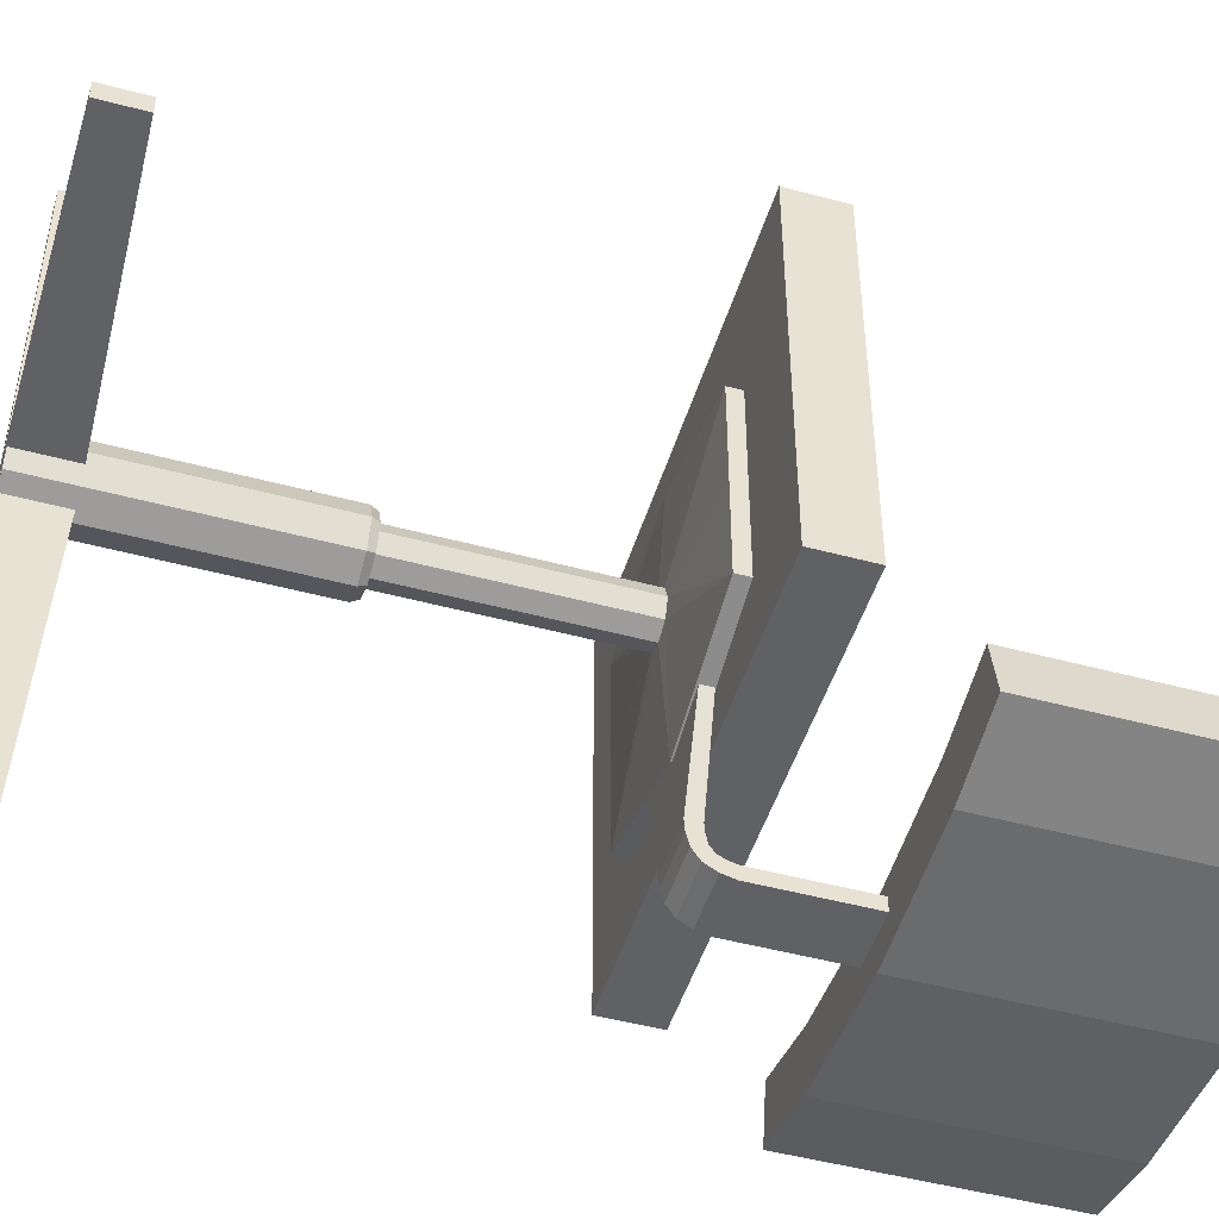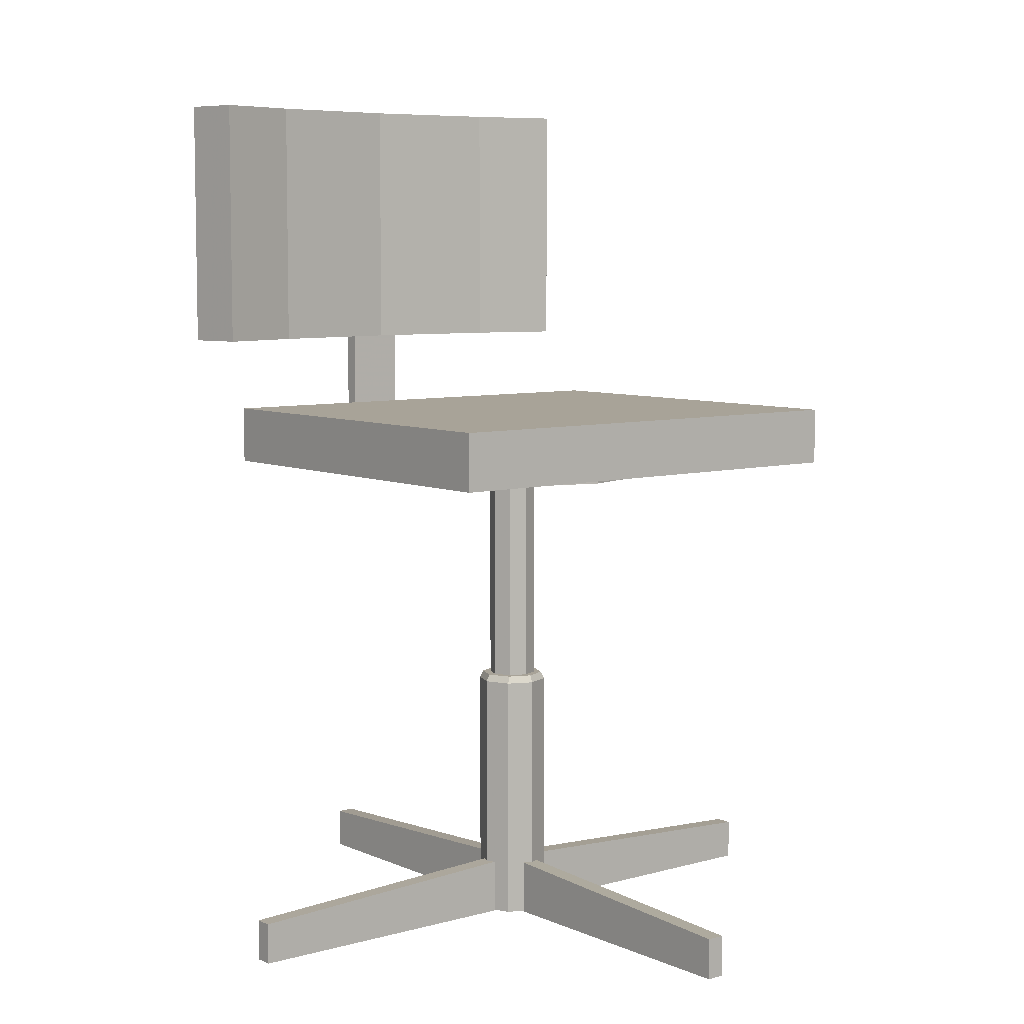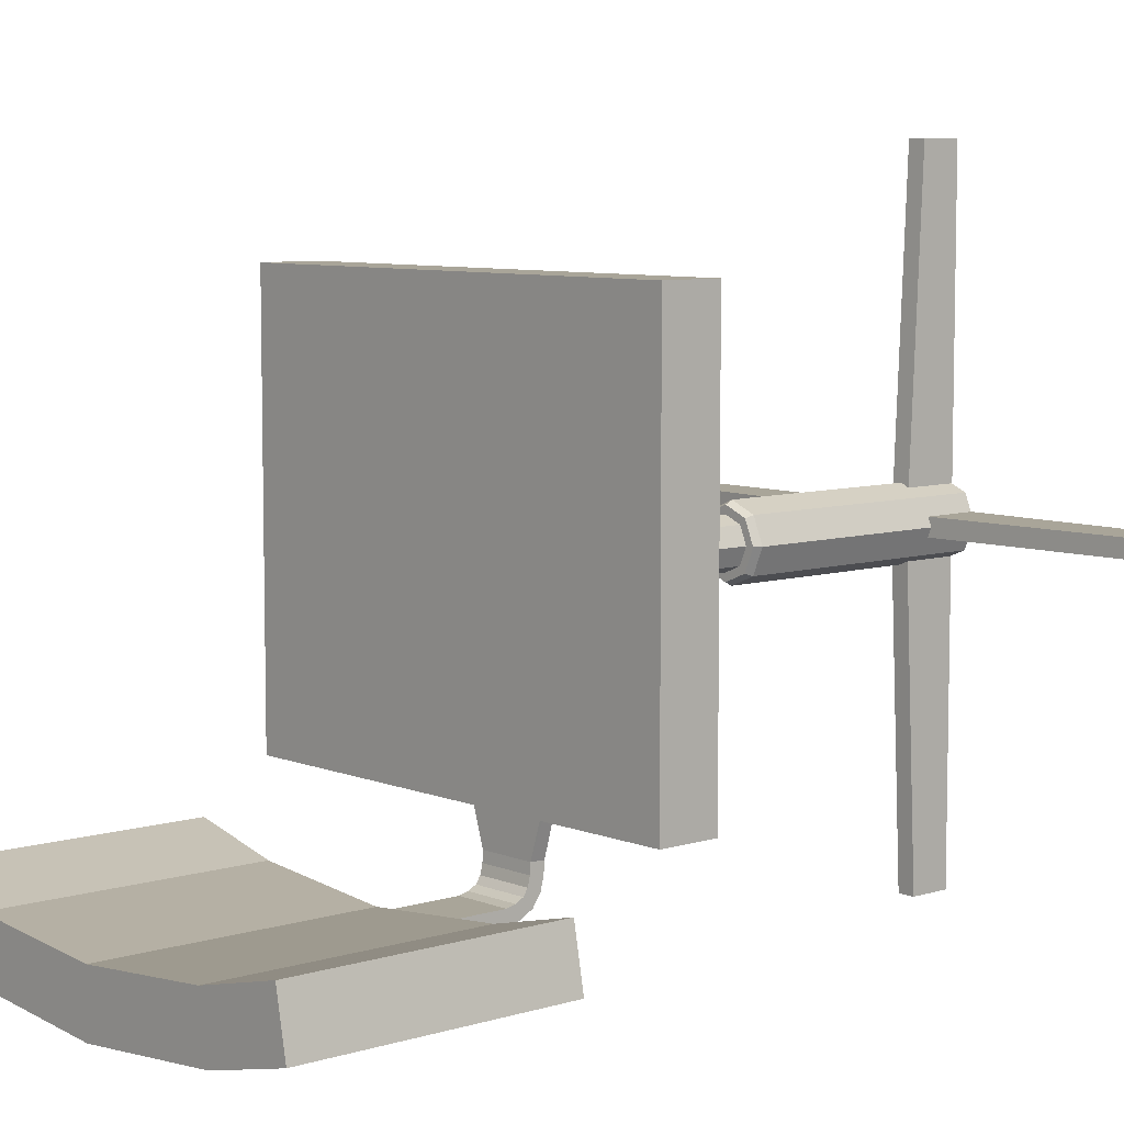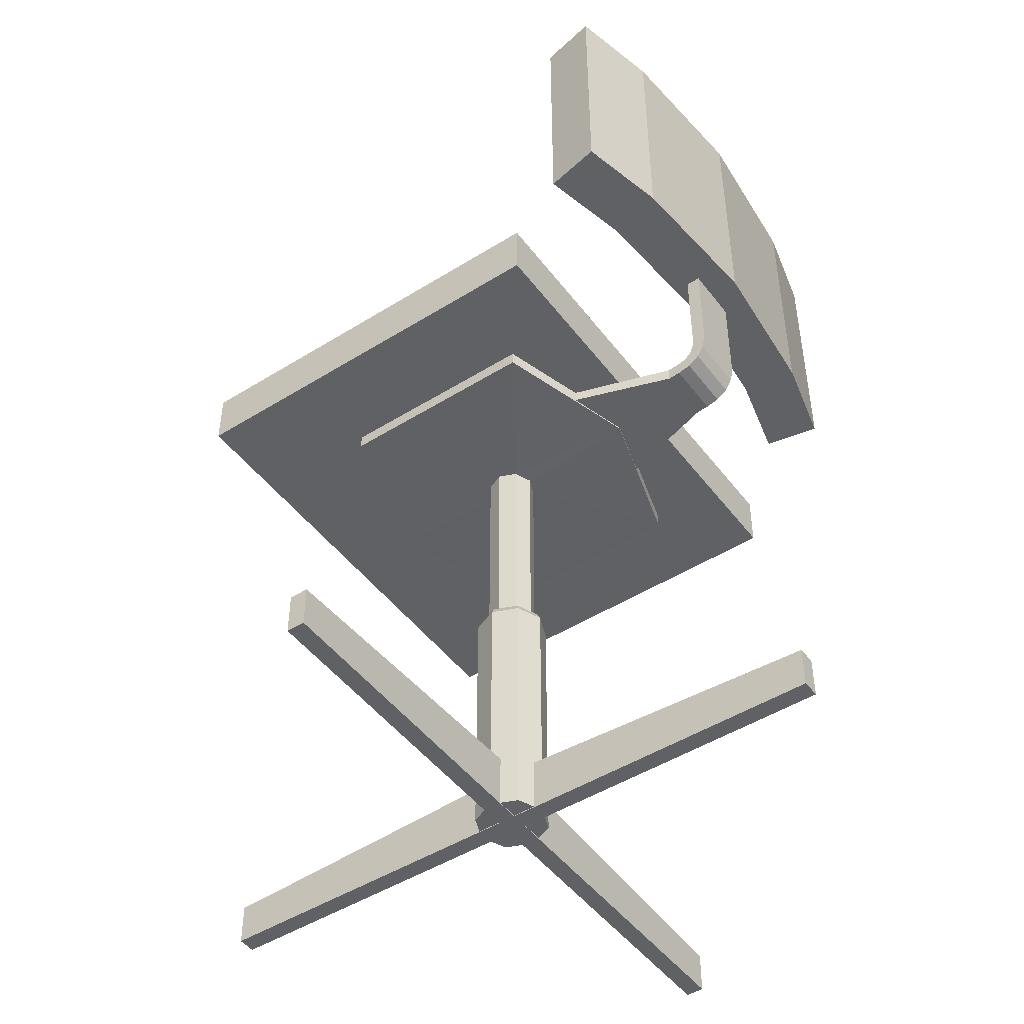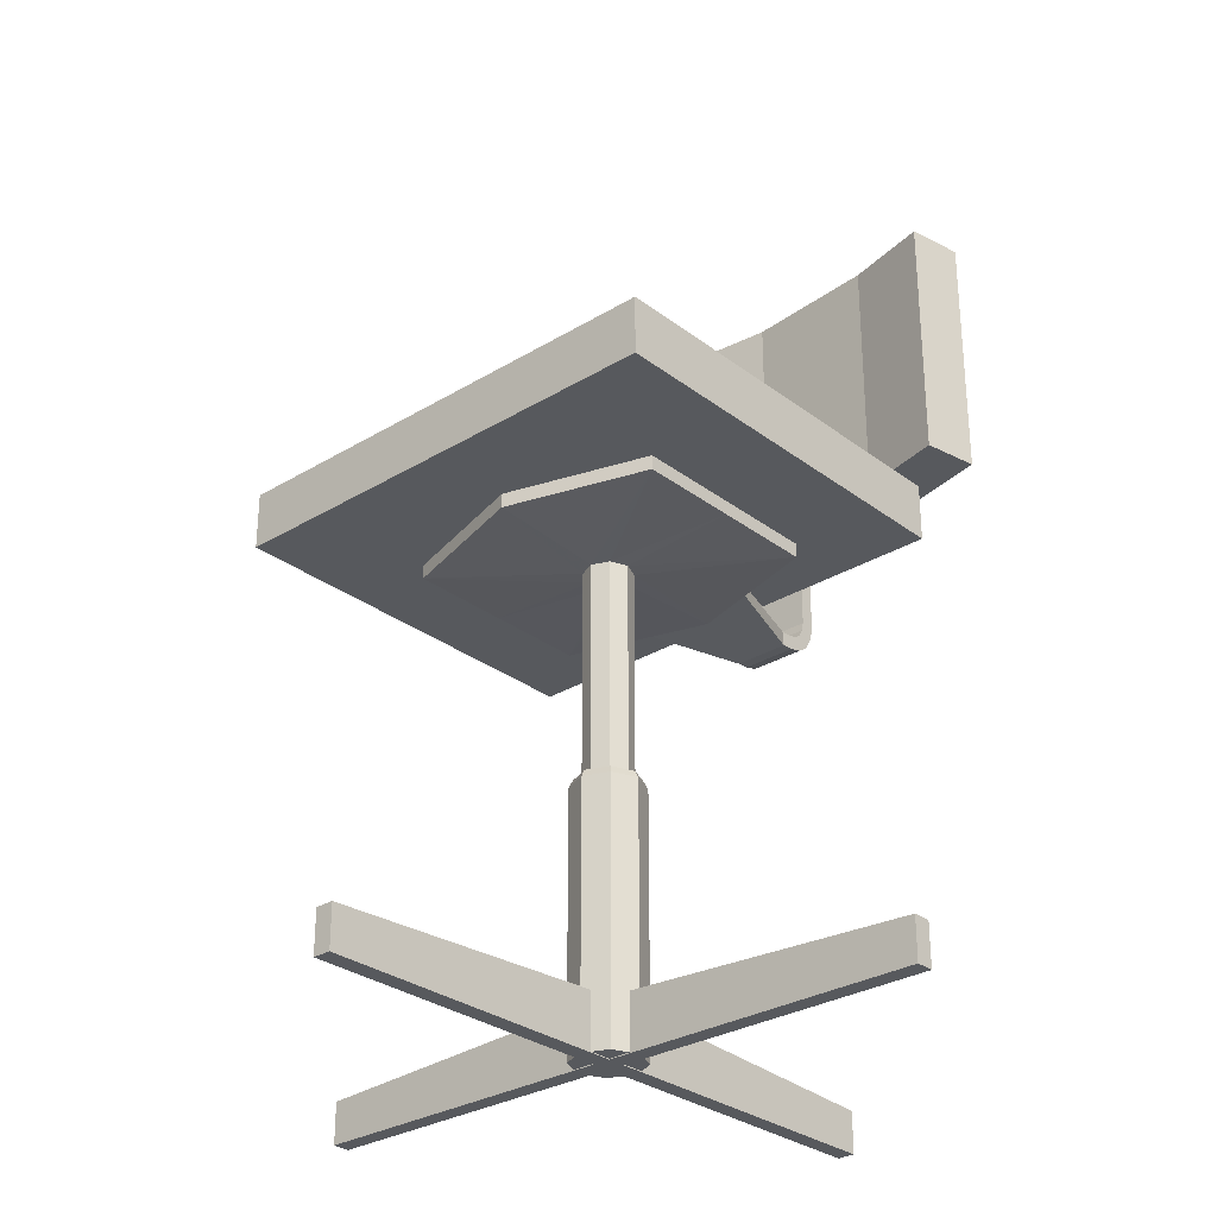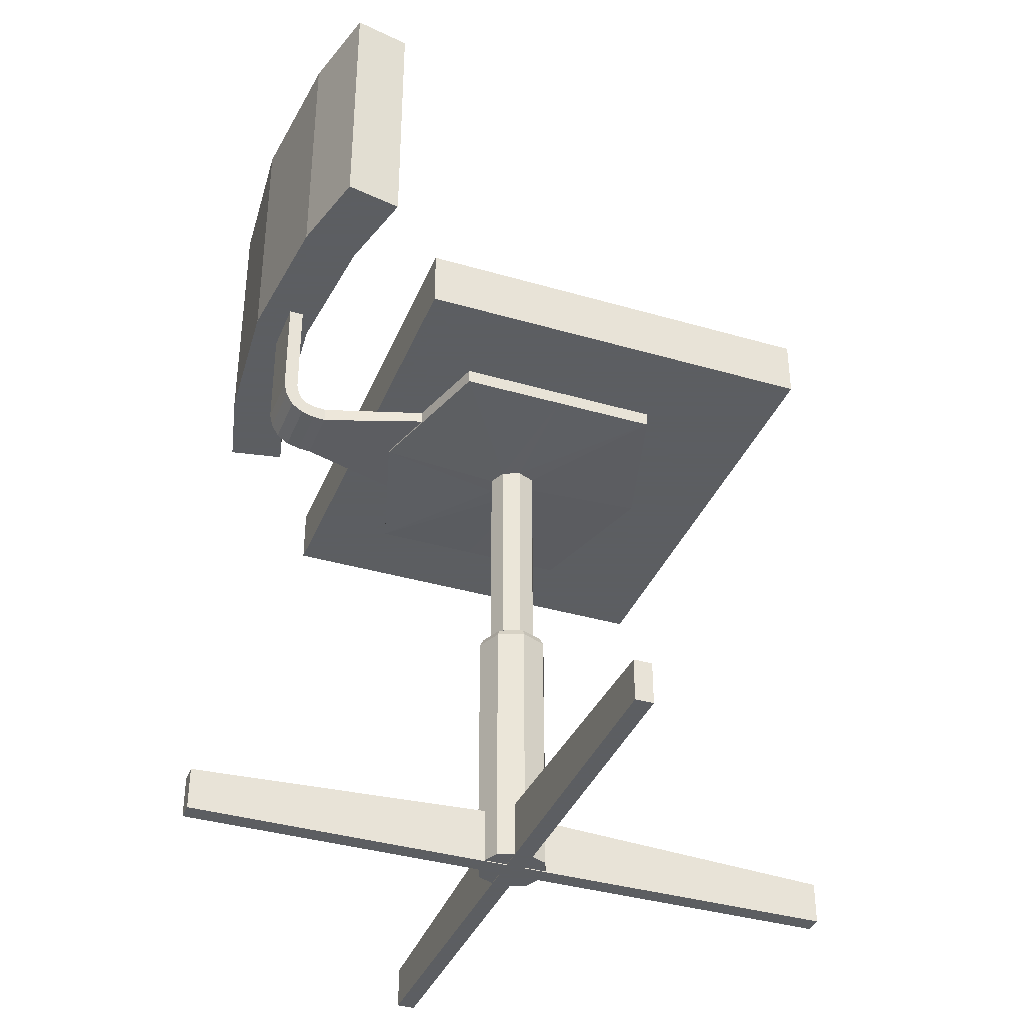
<metadata>
{"format":"obj","ext":"obj","renderer":"f3d","projection":"perspective","resolution":1024,"background":"white","views":[{"elev":-48.2,"azim":73.2,"up":"+Z"},{"elev":6.9,"azim":-38.7,"up":"+Y"},{"elev":7.4,"azim":-131.3,"up":"+Z"},{"elev":-47.6,"azim":125.2,"up":"+Y"},{"elev":-29.6,"azim":41.9,"up":"+Y"},{"elev":-37.4,"azim":-110.6,"up":"+Y"}]}
</metadata>
<code>
v 0.6177 0.6992 0.1497
v 0.1371 0.6992 0.1497
v 0.1371 0.975 0.1497
v 0.1256 0.975 0.08952
v 0.1256 0.6992 0.08952
v 0.6292 0.975 0.08952
v 0.6292 0.6992 0.08952
v 0.6177 0.975 0.1497
v 0.5352 0.975 0.06694
v 0.5352 0.6992 0.06694
v 0.5243 0.6992 0.1273
v 0.5243 0.975 0.1273
v 0.3774 0.975 0.1141
v 0.3774 0.6992 0.1141
v 0.3774 0.6992 0.05284
v 0.3774 0.975 0.05284
v 0.2304 0.975 0.1273
v 0.2304 0.6992 0.1273
v 0.2195 0.6992 0.06694
v 0.2195 0.975 0.06694
v 0.3467 0.8077 0.1001
v 0.3467 0.8077 0.08474
v 0.408 0.8077 0.08473
v 0.408 0.8077 0.1001
v 0.3467 0.5877 0.1001
v 0.3467 0.5859 0.08493
v 0.408 0.5859 0.08493
v 0.408 0.5877 0.1001
v 0.3467 0.5778 0.1026
v 0.3467 0.5721 0.08834
v 0.408 0.5721 0.08834
v 0.408 0.5778 0.1026
v 0.3467 0.5695 0.1071
v 0.3467 0.5591 0.09579
v 0.408 0.5591 0.09579
v 0.408 0.5695 0.1071
v 0.3467 0.5646 0.1143
v 0.3467 0.5506 0.1081
v 0.408 0.5506 0.1081
v 0.408 0.5646 0.1143
v 0.3467 0.5623 0.1244
v 0.3467 0.5471 0.122
v 0.408 0.5471 0.122
v 0.408 0.5623 0.1243
v 0.3467 0.5616 0.1355
v 0.3467 0.5462 0.135
v 0.408 0.5462 0.135
v 0.408 0.5616 0.1355
v 0.3011 0.5616 0.2791
v 0.3011 0.5497 0.2791
v 0.4537 0.5497 0.2791
v 0.4537 0.5616 0.2791
v 0.3678 0.025 0.7298
v 0.3678 0.0696 0.025
v 0.387 0.025 0.7298
v 0.3869 0.025 0.025
v 0.3678 0.025 0.025
v 0.387 0.0696 0.7298
v 0.3678 0.0696 0.7298
v 0.3869 0.0696 0.025
v 0.3678 0.025 0.3774
v 0.3678 0.08628 0.3774
v 0.387 0.025 0.3774
v 0.387 0.08628 0.3774
v 0.025 0.0696 0.387
v 0.025 0.025 0.387
v 0.025 0.025 0.3678
v 0.025 0.0696 0.3678
v 0.7298 0.0696 0.3678
v 0.7298 0.025 0.3678
v 0.7298 0.025 0.3869
v 0.7298 0.0696 0.3869
v 0.3774 0.08628 0.387
v 0.3774 0.08628 0.3678
v 0.3774 0.025 0.3678
v 0.3774 0.025 0.387
v 0.3393 0.02591 0.3774
v 0.3504 0.02591 0.4043
v 0.3774 0.02591 0.4155
v 0.4043 0.02591 0.4043
v 0.4155 0.02591 0.3774
v 0.4043 0.02591 0.3504
v 0.3774 0.02591 0.3393
v 0.3504 0.02591 0.3504
v 0.3393 0.3017 0.3774
v 0.3504 0.3017 0.4043
v 0.3774 0.3017 0.4155
v 0.4043 0.3017 0.4043
v 0.4155 0.3017 0.3774
v 0.4043 0.3017 0.3504
v 0.3774 0.3017 0.3393
v 0.3504 0.3017 0.3504
v 0.3531 0.3093 0.3531
v 0.3774 0.3093 0.3431
v 0.4016 0.3093 0.3531
v 0.4117 0.3093 0.3774
v 0.4016 0.3093 0.4016
v 0.3774 0.3093 0.4117
v 0.3531 0.3093 0.4016
v 0.3431 0.3093 0.3774
v 0.3592 0.3093 0.3592
v 0.3774 0.3093 0.3517
v 0.3956 0.3093 0.3592
v 0.4031 0.3093 0.3774
v 0.3956 0.3093 0.3956
v 0.3774 0.3093 0.4031
v 0.3592 0.3093 0.3956
v 0.3517 0.3093 0.3774
v 0.3592 0.5392 0.3592
v 0.3774 0.5392 0.3517
v 0.3956 0.5392 0.3592
v 0.4031 0.5392 0.3774
v 0.3956 0.5392 0.3956
v 0.3774 0.5392 0.4031
v 0.3592 0.5392 0.3956
v 0.3517 0.5392 0.3774
v 0.2242 0.5468 0.2682
v 0.3774 0.5468 0.223
v 0.5306 0.5468 0.2682
v 0.5306 0.5468 0.3774
v 0.5306 0.5468 0.4865
v 0.3774 0.5468 0.5317
v 0.2242 0.5468 0.4865
v 0.2242 0.5468 0.3774
v 0.2242 0.5621 0.2682
v 0.3774 0.5621 0.223
v 0.5306 0.5621 0.2682
v 0.5306 0.5621 0.3774
v 0.5306 0.5621 0.4865
v 0.3774 0.5621 0.5317
v 0.2242 0.5621 0.4865
v 0.2242 0.5621 0.3774
v 0.5306 0.5621 0.3774
v 0.2242 0.5621 0.3774
v 0.1246 0.5621 0.1923
v 0.3774 0.5621 0.1923
v 0.6302 0.5621 0.1923
v 0.6302 0.5621 0.4078
v 0.6302 0.5621 0.6233
v 0.3774 0.5621 0.6233
v 0.1246 0.5621 0.6233
v 0.1246 0.5621 0.4078
v 0.1246 0.6234 0.1923
v 0.3774 0.6234 0.1923
v 0.6302 0.6234 0.1923
v 0.6302 0.6234 0.4078
v 0.6302 0.6234 0.6233
v 0.3774 0.6234 0.6233
v 0.1246 0.6234 0.6233
v 0.1246 0.6234 0.4078
v 0.3774 0.6234 0.4078
f 1 7 6
f 8 1 6
f 5 2 3
f 4 5 3
f 13 12 9
f 16 13 9
f 17 13 16
f 20 17 16
f 20 4 3
f 17 20 3
f 12 8 6
f 9 12 6
f 15 10 11
f 14 15 11
f 19 15 14
f 18 19 14
f 18 2 5
f 19 18 5
f 10 7 1
f 11 10 1
f 16 9 10
f 15 16 10
f 20 16 15
f 19 20 15
f 19 5 4
f 20 19 4
f 9 6 7
f 10 9 7
f 14 11 12
f 13 14 12
f 18 14 13
f 17 18 13
f 17 3 2
f 18 17 2
f 11 1 8
f 12 11 8
f 23 22 21
f 24 23 21
f 27 26 25
f 28 27 25
f 26 25 21
f 22 26 21
f 27 26 22
f 23 27 22
f 28 27 23
f 24 28 23
f 25 28 24
f 21 25 24
f 31 30 29
f 32 31 29
f 30 29 25
f 26 30 25
f 31 30 26
f 27 31 26
f 32 31 27
f 28 32 27
f 29 32 28
f 25 29 28
f 35 34 33
f 36 35 33
f 34 33 29
f 30 34 29
f 35 34 30
f 31 35 30
f 36 35 31
f 32 36 31
f 33 36 32
f 29 33 32
f 39 38 37
f 40 39 37
f 38 37 33
f 34 38 33
f 39 38 34
f 35 39 34
f 40 39 35
f 36 40 35
f 37 40 36
f 33 37 36
f 43 42 41
f 44 43 41
f 42 41 37
f 38 42 37
f 43 42 38
f 39 43 38
f 44 43 39
f 40 44 39
f 41 44 40
f 37 41 40
f 47 46 45
f 48 47 45
f 46 45 41
f 42 46 41
f 47 46 42
f 43 47 42
f 48 47 43
f 44 48 43
f 45 48 44
f 41 45 44
f 51 50 49
f 52 51 49
f 50 49 45
f 46 50 45
f 51 50 46
f 47 51 46
f 52 51 47
f 48 52 47
f 49 52 48
f 45 49 48
f 53 55 58
f 59 53 58
f 64 60 54
f 62 64 54
f 62 59 58
f 64 62 58
f 61 57 56
f 63 61 56
f 63 55 53
f 61 63 53
f 64 58 55
f 63 64 55
f 63 56 60
f 64 63 60
f 62 54 57
f 61 62 57
f 61 53 59
f 62 61 59
f 67 66 65
f 68 67 65
f 71 70 69
f 72 71 69
f 73 72 69
f 74 73 69
f 74 68 65
f 73 74 65
f 75 70 71
f 76 75 71
f 76 66 67
f 75 76 67
f 73 65 66
f 76 73 66
f 76 71 72
f 73 76 72
f 74 69 70
f 75 74 70
f 75 67 68
f 74 75 68
f 79 78 77
f 80 79 77
f 81 80 77
f 82 81 77
f 83 82 77
f 84 83 77
f 86 85 77
f 78 86 77
f 87 86 78
f 79 87 78
f 88 87 79
f 80 88 79
f 89 88 80
f 81 89 80
f 90 89 81
f 82 90 81
f 91 90 82
f 83 91 82
f 92 91 83
f 84 92 83
f 85 92 84
f 77 85 84
f 93 94 91
f 92 93 91
f 94 95 90
f 91 94 90
f 95 96 89
f 90 95 89
f 96 97 88
f 89 96 88
f 97 98 87
f 88 97 87
f 98 99 86
f 87 98 86
f 99 100 85
f 86 99 85
f 100 93 92
f 85 100 92
f 101 102 94
f 93 101 94
f 102 103 95
f 94 102 95
f 103 104 96
f 95 103 96
f 104 105 97
f 96 104 97
f 105 106 98
f 97 105 98
f 106 107 99
f 98 106 99
f 107 108 100
f 99 107 100
f 108 101 93
f 100 108 93
f 109 110 102
f 101 109 102
f 110 111 103
f 102 110 103
f 111 112 104
f 103 111 104
f 112 113 105
f 104 112 105
f 113 114 106
f 105 113 106
f 114 115 107
f 106 114 107
f 115 116 108
f 107 115 108
f 116 109 101
f 108 116 101
f 57 54 60
f 56 57 60
f 117 118 110
f 109 117 110
f 118 119 111
f 110 118 111
f 119 120 112
f 111 119 112
f 120 121 113
f 112 120 113
f 121 122 114
f 113 121 114
f 122 123 115
f 114 122 115
f 123 124 116
f 115 123 116
f 124 117 109
f 116 124 109
f 125 126 118
f 117 125 118
f 126 127 119
f 118 126 119
f 127 128 120
f 119 127 120
f 128 129 121
f 120 128 121
f 129 130 122
f 121 129 122
f 130 131 123
f 122 130 123
f 131 132 124
f 123 131 124
f 132 125 117
f 124 132 117
f 135 136 126
f 125 135 126
f 136 137 127
f 126 136 127
f 137 138 133
f 127 137 133
f 138 139 129
f 133 138 129
f 139 140 130
f 129 139 130
f 140 141 131
f 130 140 131
f 141 142 134
f 131 141 134
f 142 135 125
f 134 142 125
f 143 144 136
f 135 143 136
f 144 145 137
f 136 144 137
f 145 146 138
f 137 145 138
f 146 147 139
f 138 146 139
f 147 148 140
f 139 147 140
f 148 149 141
f 140 148 141
f 149 150 142
f 141 149 142
f 150 143 135
f 142 150 135
f 144 143 151
f 145 144 151
f 146 145 151
f 147 146 151
f 148 147 151
f 149 148 151
f 150 149 151
f 143 150 151

</code>
